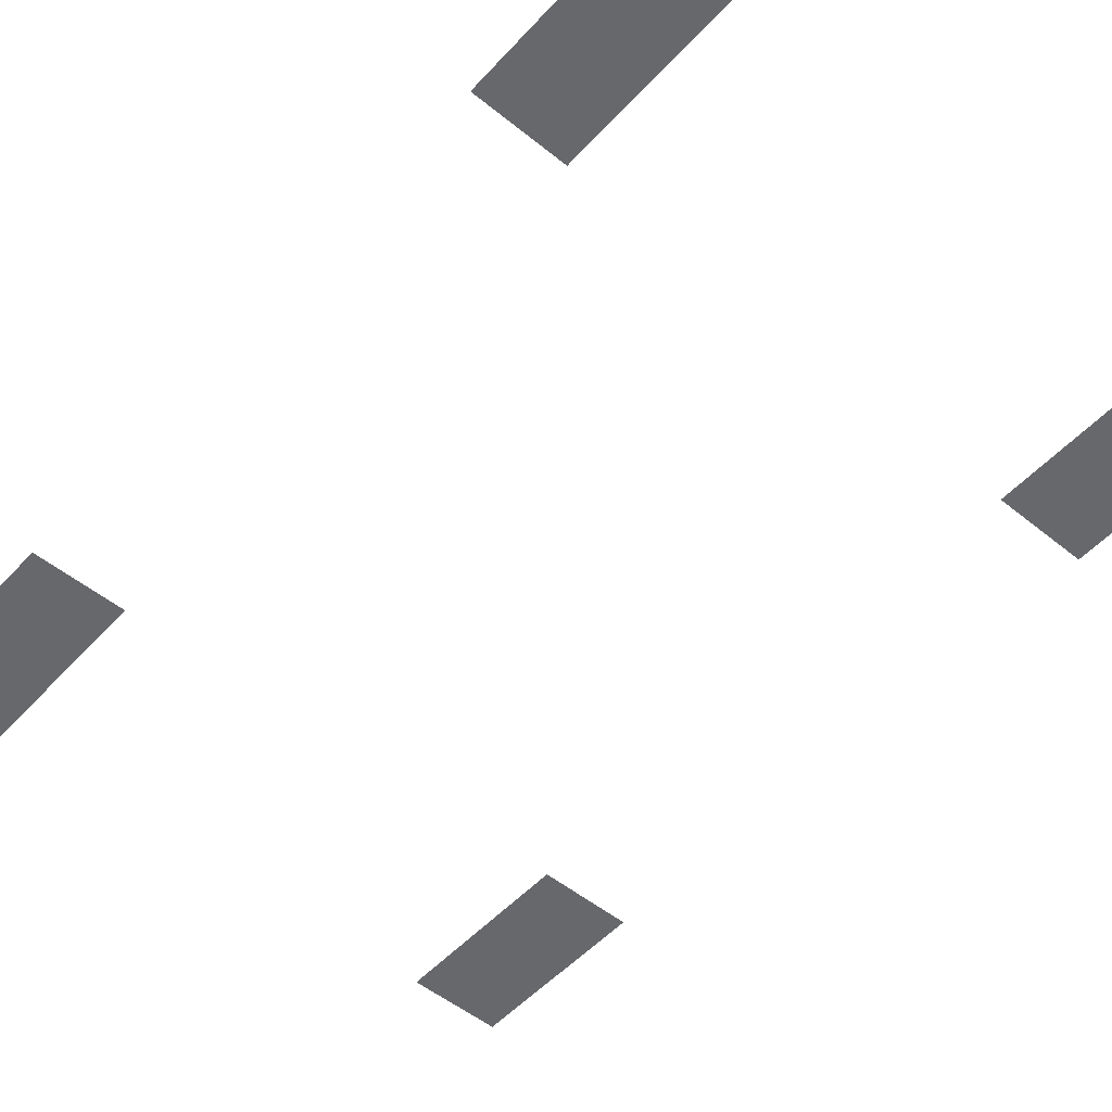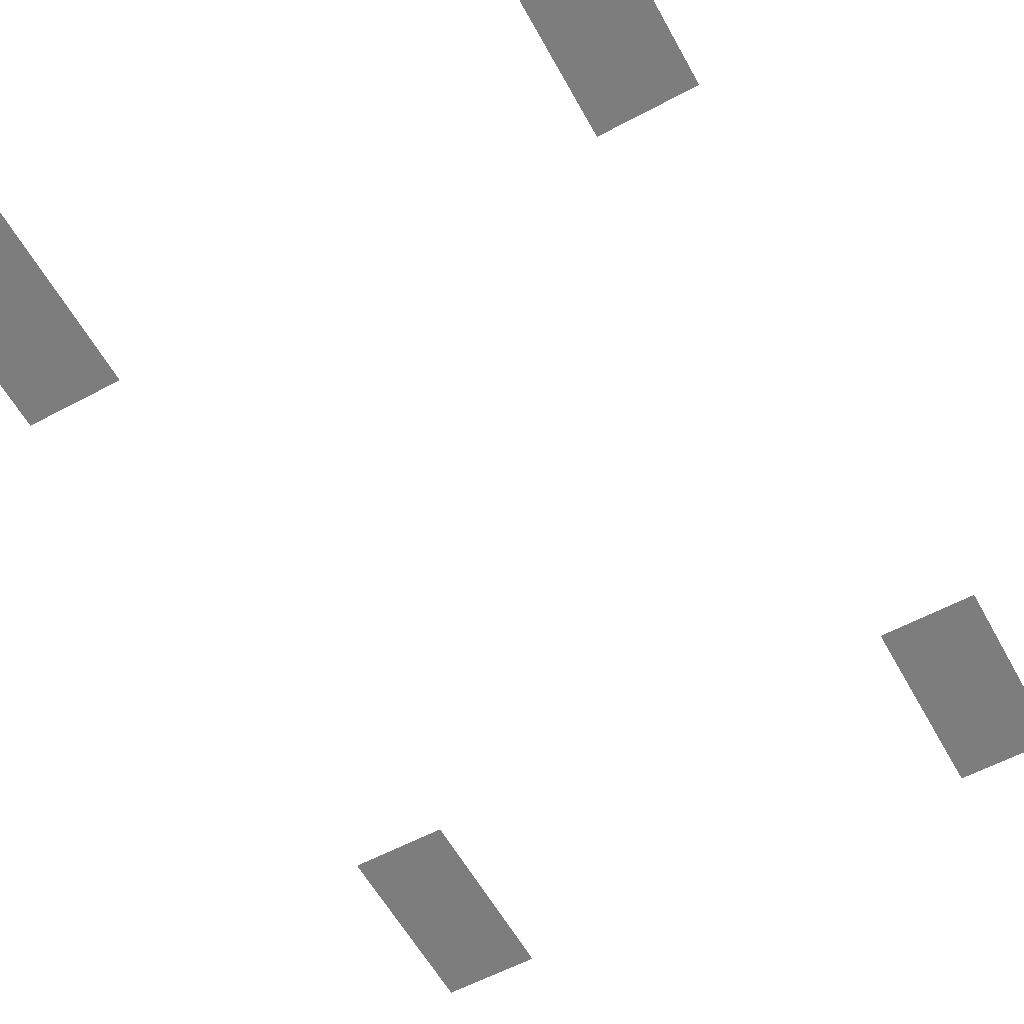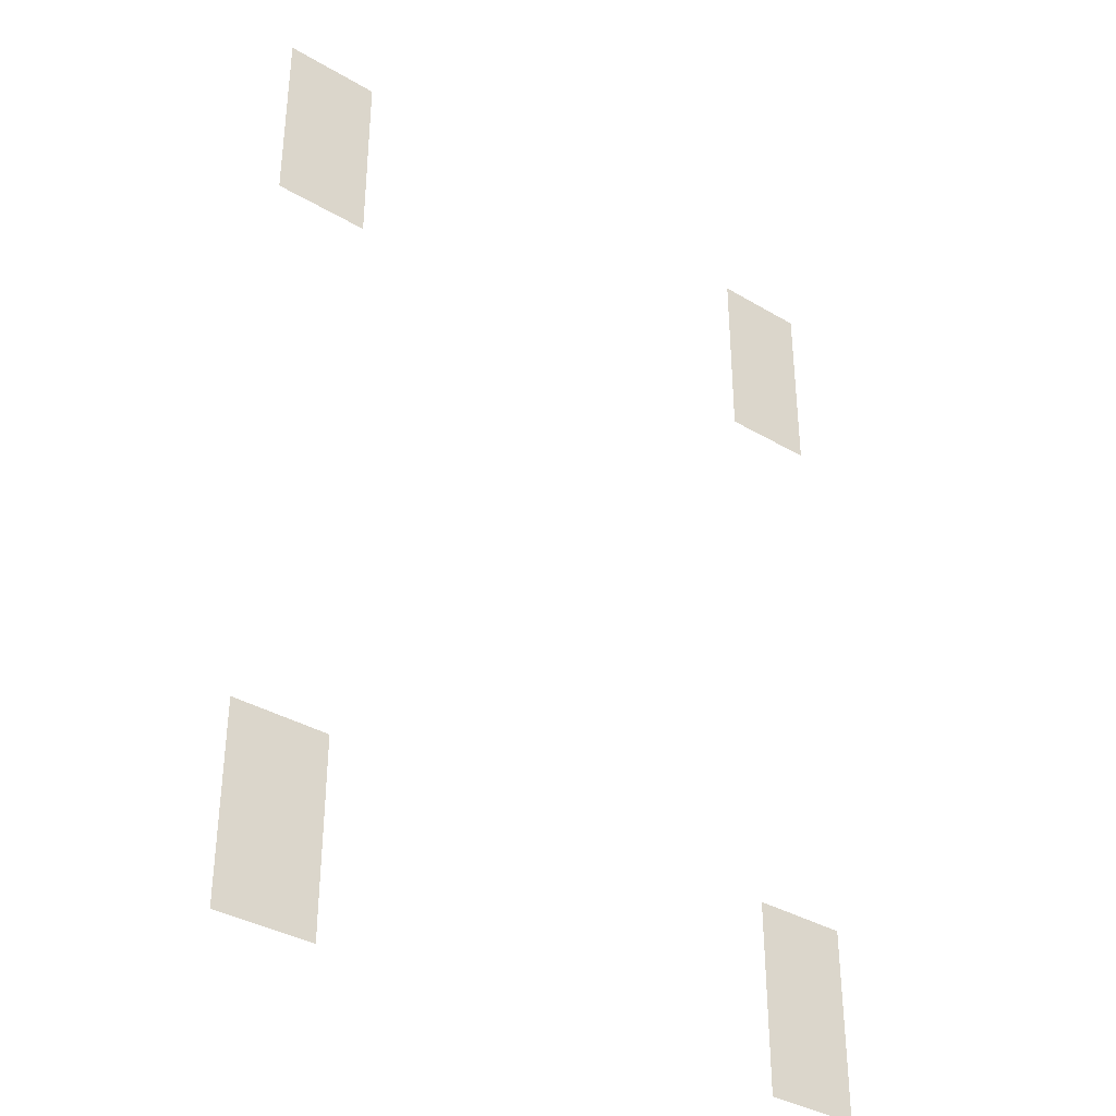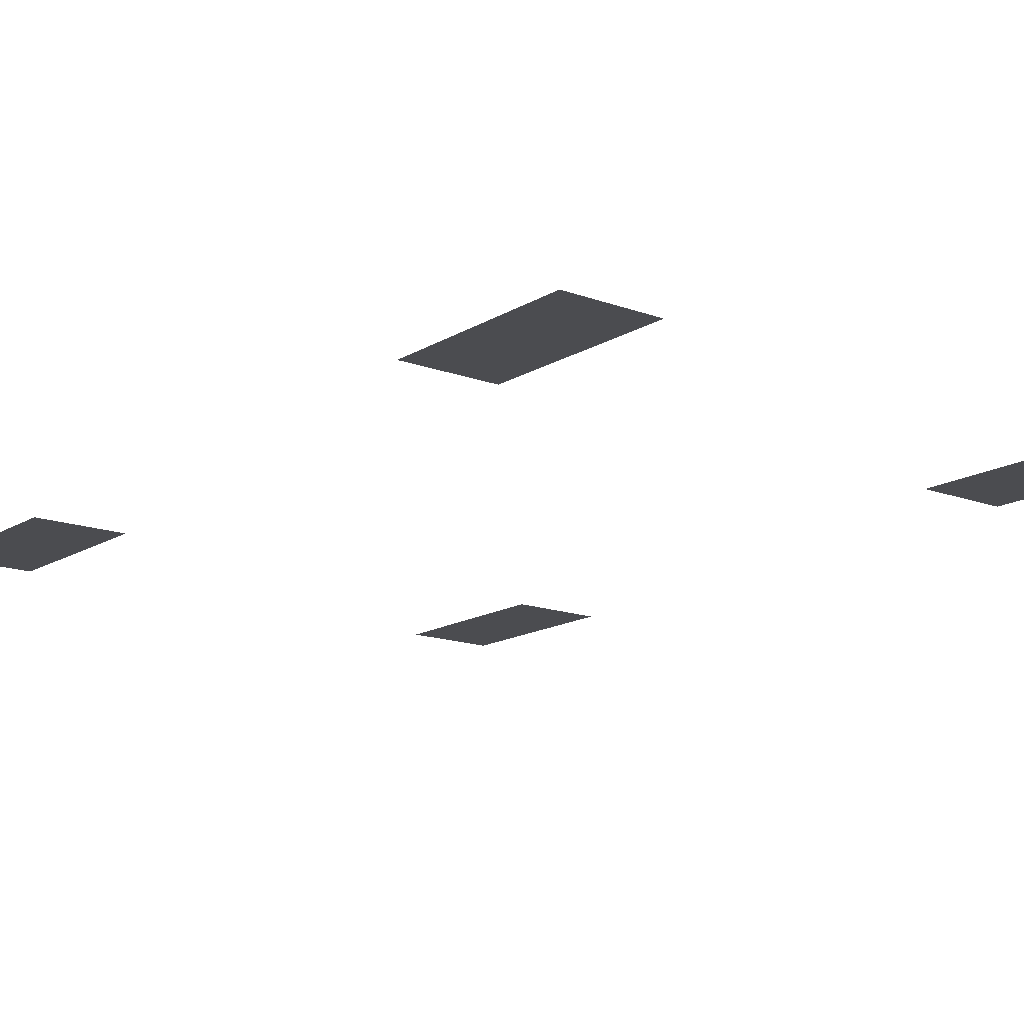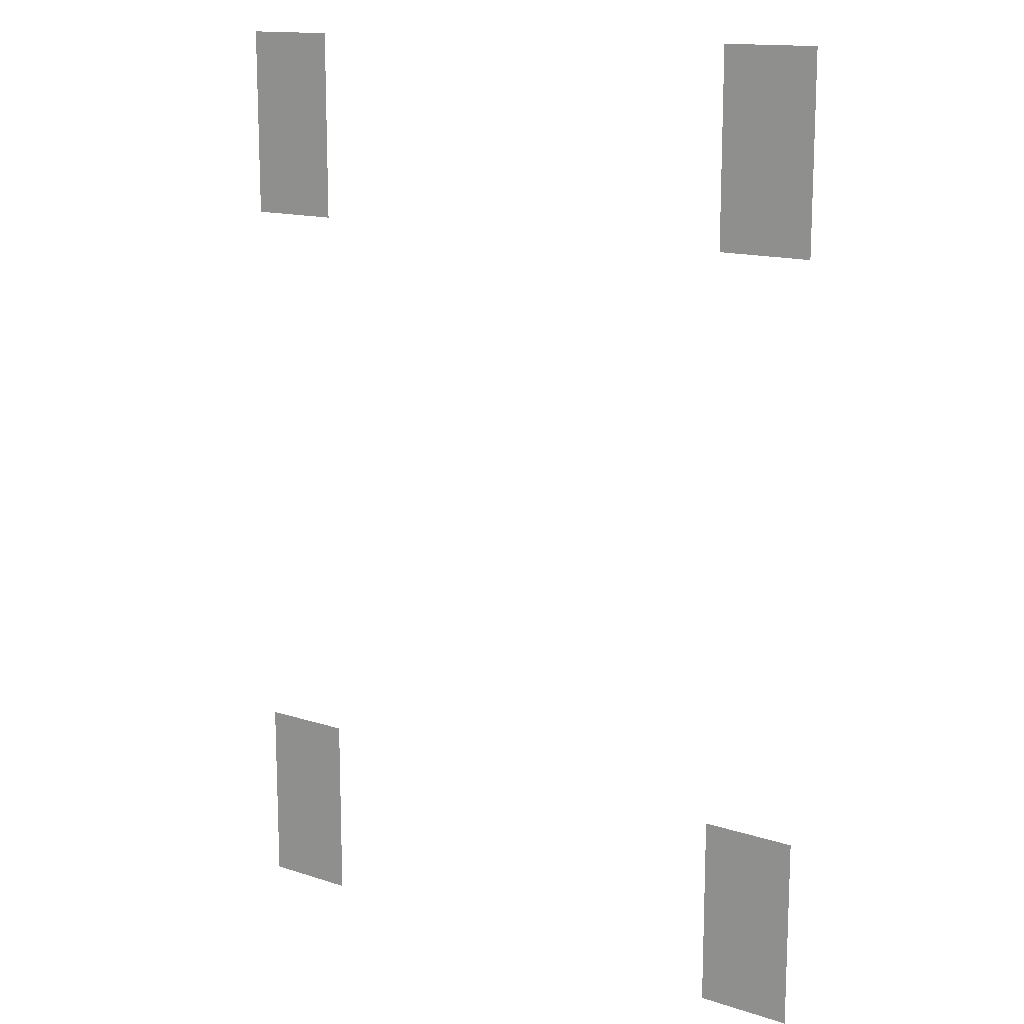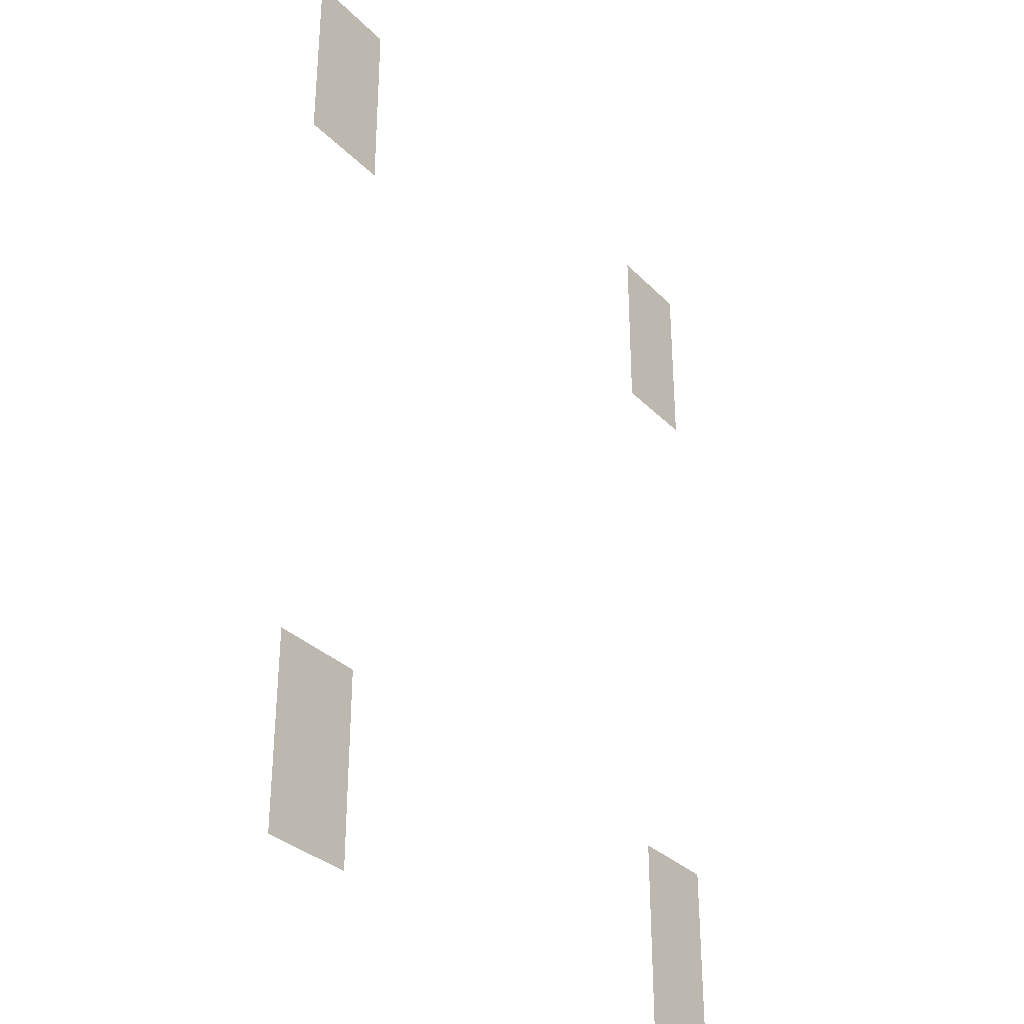
<metadata>
{"format":"obj","ext":"obj","renderer":"f3d","projection":"perspective","resolution":1024,"background":"white","views":[{"elev":-52.3,"azim":138.9,"up":"+Z"},{"elev":-59.1,"azim":-151.2,"up":"+Z"},{"elev":-36.0,"azim":142.1,"up":"+Y"},{"elev":-15.2,"azim":141.8,"up":"+Z"},{"elev":14.3,"azim":35.5,"up":"+Y"},{"elev":-32.2,"azim":126.2,"up":"+Y"}]}
</metadata>
<code>
v -256 -32 0
v -288 -32 0
v -288 0 0
v -256 0 0
v -448 -32 0
v -480 -32 0
v -480 0 0
v -448 0 0
v -256 -64 0
v -288 -64 0
v -288 -32 0
v -256 -32 0
v -448 -64 0
v -480 -64 0
v -480 -32 0
v -448 -32 0
v -256 -288 0
v -288 -288 0
v -288 -256 0
v -256 -256 0
v -448 -288 0
v -480 -288 0
v -480 -256 0
v -448 -256 0
v -256 -320 0
v -288 -320 0
v -288 -288 0
v -256 -288 0
v -448 -320 0
v -480 -320 0
v -480 -288 0
v -448 -288 0
g a_mesh_0023
f 1 2 3 4
f 5 6 7 8
f 9 10 11 12
f 13 14 15 16
f 17 18 19 20
f 21 22 23 24
f 25 26 27 28
f 29 30 31 32

</code>
